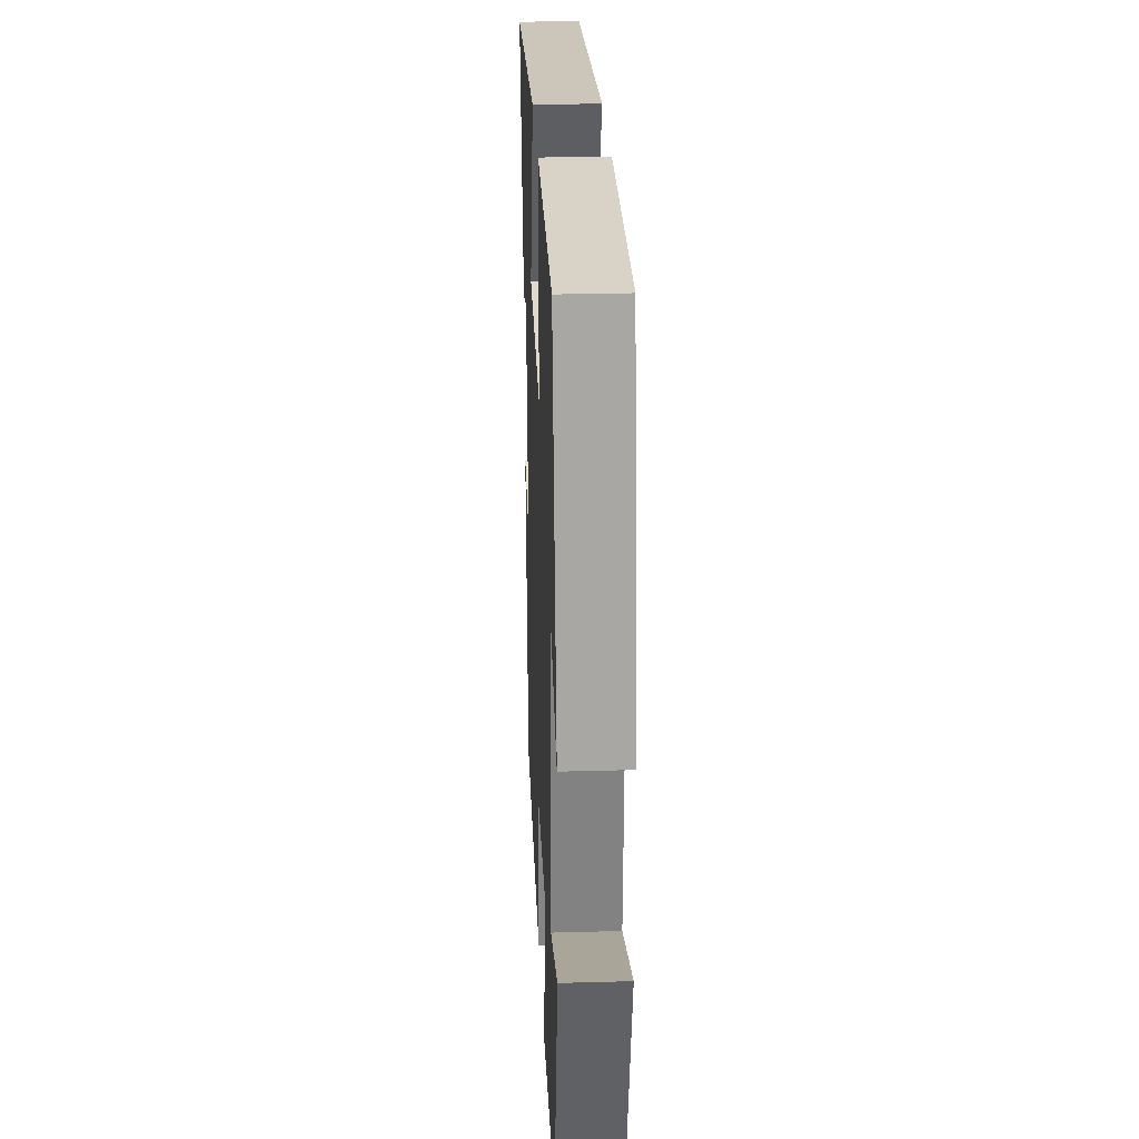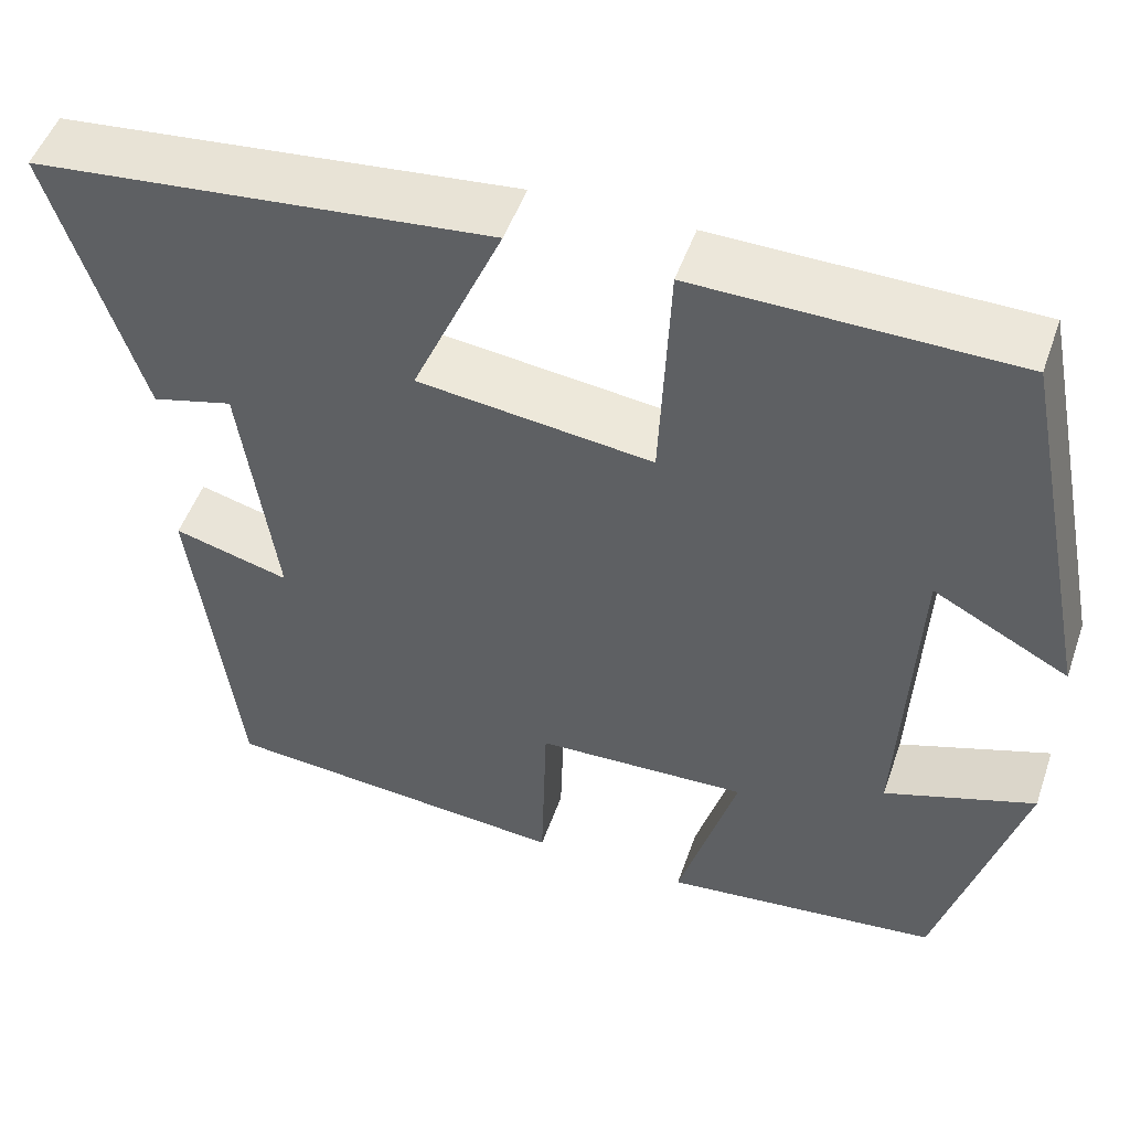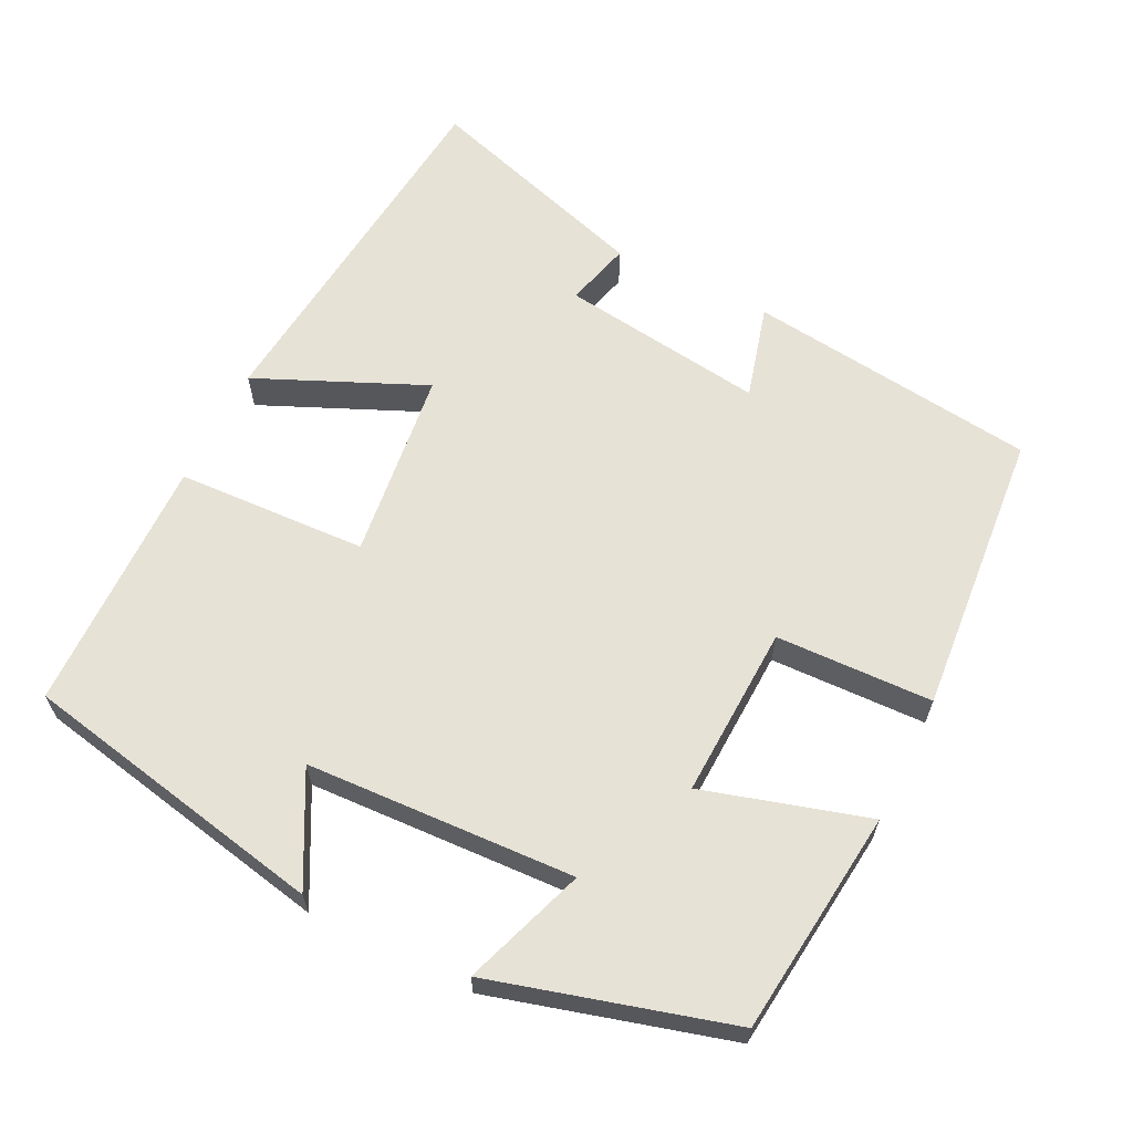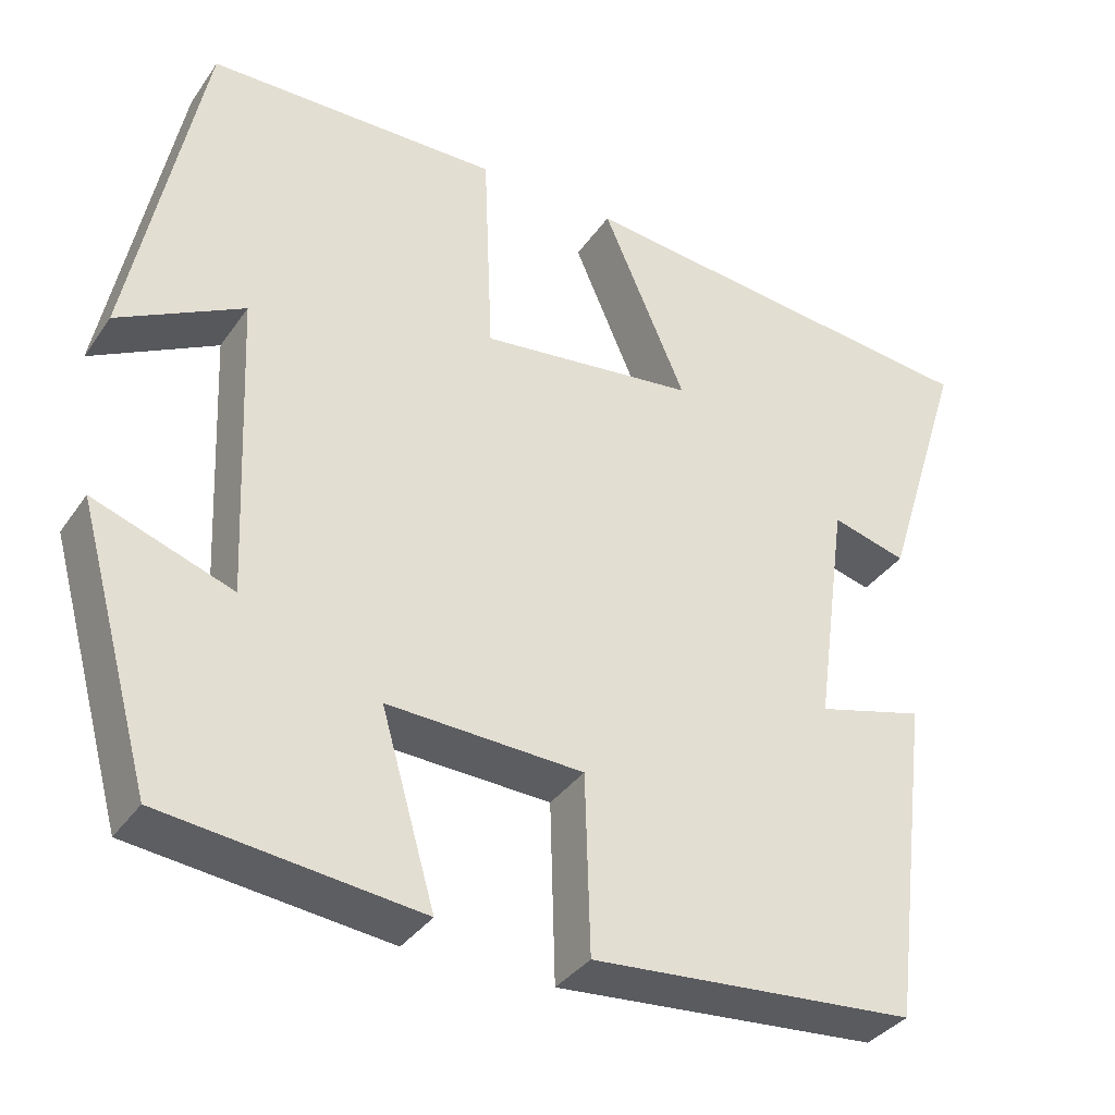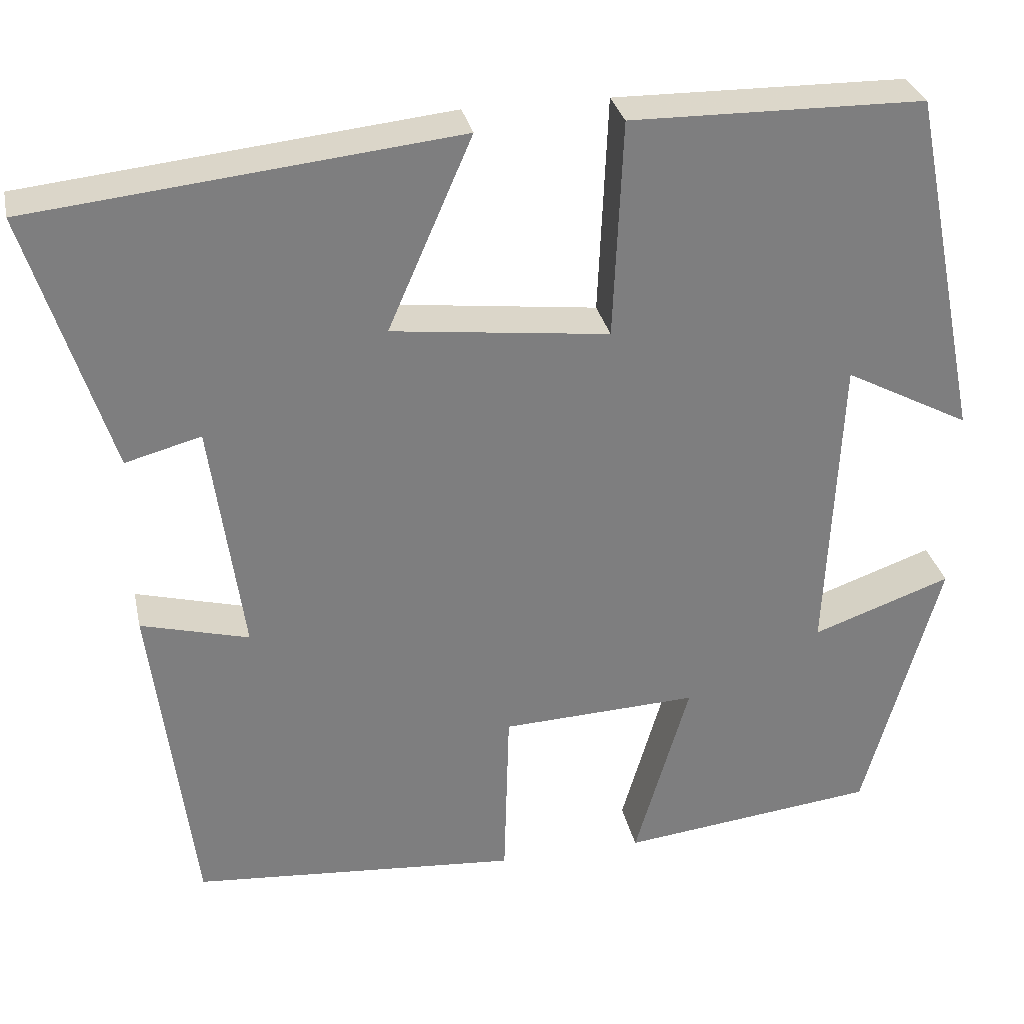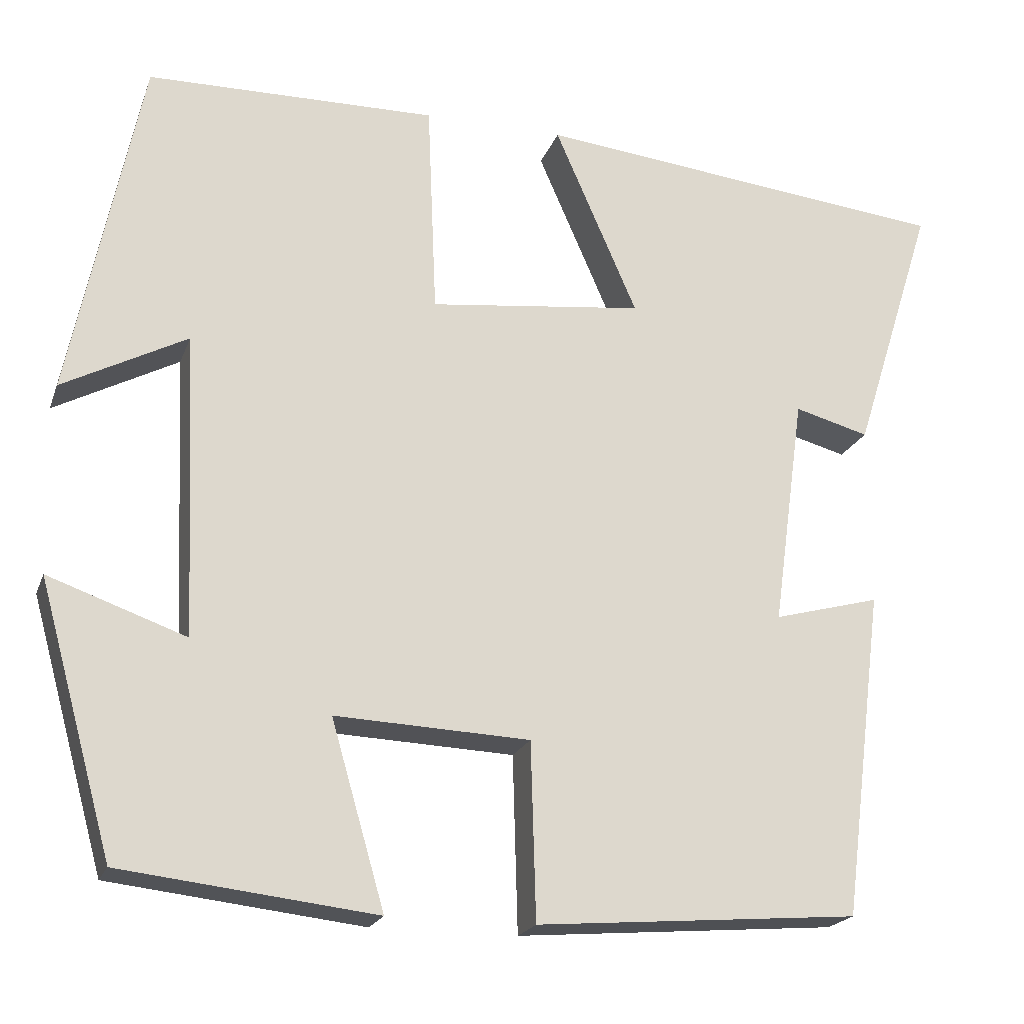
<metadata>
{"format":"obj","ext":"obj","renderer":"f3d","projection":"perspective","resolution":1024,"background":"white","views":[{"elev":27.0,"azim":87.5,"up":"+Z"},{"elev":50.5,"azim":19.1,"up":"+Z"},{"elev":63.2,"azim":116.2,"up":"+Y"},{"elev":-35.7,"azim":149.8,"up":"+Z"},{"elev":30.8,"azim":-12.0,"up":"+Z"},{"elev":-20.5,"azim":163.1,"up":"+Z"}]}
</metadata>
<code>
v 0.411 0.07 -0.465
v 0.108 0.07 -0.5
v 0.172 0.07 -0.279
v -0.06 0.07 -0.289
v -0.066 0.07 -0.5
v -0.451 0.07 -0.469
v -0.5 0.07 -0.078
v -0.373 0.07 -0.112
v -0.411 0.07 0.164
v -0.5 0.07 0.14
v -0.597 0.07 0.447
v -0.098 0.07 0.5
v -0.197 0.07 0.273
v 0.059 0.07 0.243
v 0.07 0.07 0.5
v 0.416 0.07 0.495
v 0.5 0.07 0.081
v 0.352 0.07 0.159
v 0.336 0.07 -0.203
v 0.5 0.07 -0.145
v 0.411 0 -0.465
v 0.108 0 -0.5
v 0.172 0 -0.279
v -0.06 0 -0.289
v -0.066 0 -0.5
v -0.451 0 -0.469
v -0.5 0 -0.078
v -0.373 0 -0.112
v -0.411 0 0.164
v -0.5 0 0.14
v -0.597 0 0.447
v -0.098 0 0.5
v -0.197 0 0.273
v 0.059 0 0.243
v 0.07 0 0.5
v 0.416 0 0.495
v 0.5 0 0.081
v 0.352 0 0.159
v 0.336 0 -0.203
v 0.5 0 -0.145
f 19 20 1 2
f 18 19 2 3
f 15 16 17 18
f 14 15 18 3
f 13 14 3 4
f 10 11 12 13
f 9 10 13
f 8 9 13 4
f 6 7 8
f 4 5 6 8
f 22 21 40 39
f 23 22 39 38
f 38 37 36 35
f 23 38 35 34
f 24 23 34 33
f 33 32 31 30
f 33 30 29
f 24 33 29 28
f 28 27 26
f 28 26 25 24
f 1 21 22 2
f 2 22 23 3
f 3 23 24 4
f 4 24 25 5
f 5 25 26 6
f 6 26 27 7
f 7 27 28 8
f 8 28 29 9
f 9 29 30 10
f 10 30 31 11
f 11 31 32 12
f 12 32 33 13
f 13 33 34 14
f 14 34 35 15
f 15 35 36 16
f 16 36 37 17
f 17 37 38 18
f 18 38 39 19
f 19 39 40 20
f 20 40 21 1

</code>
